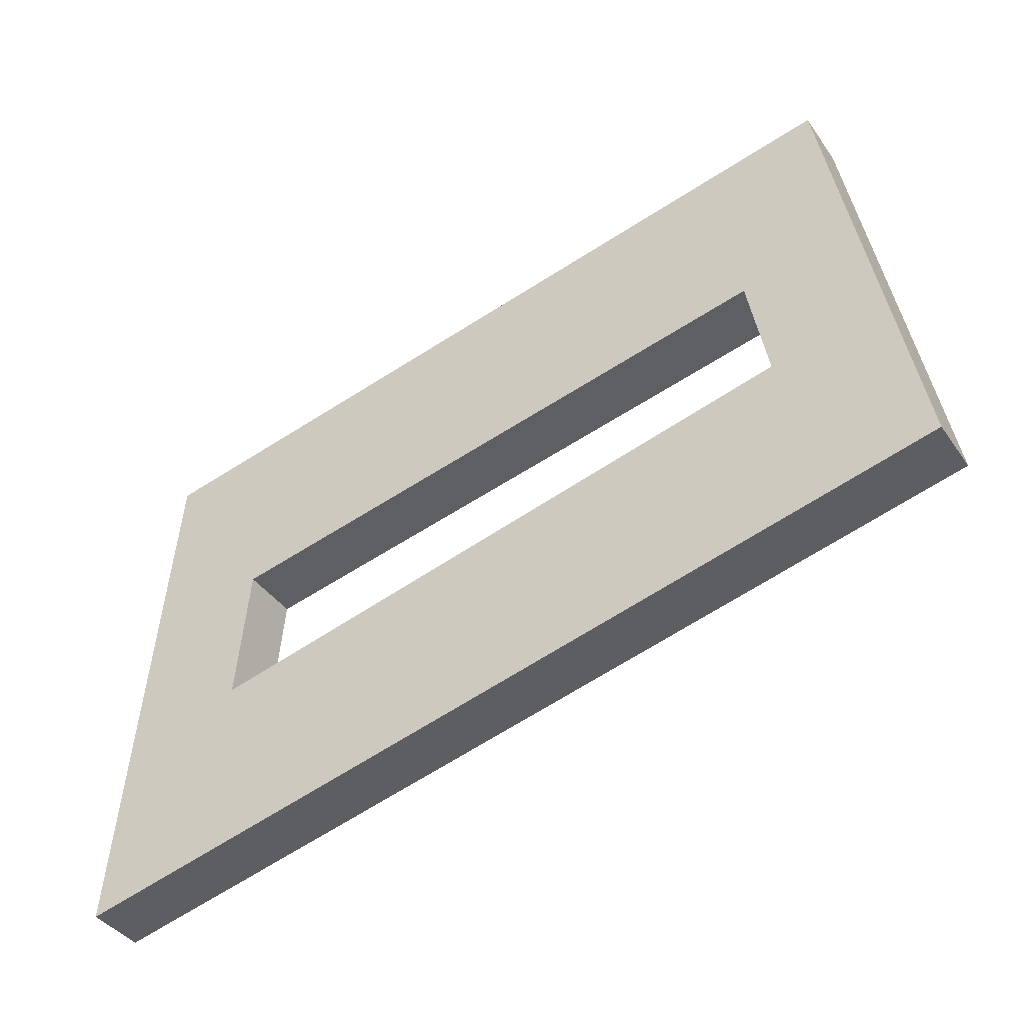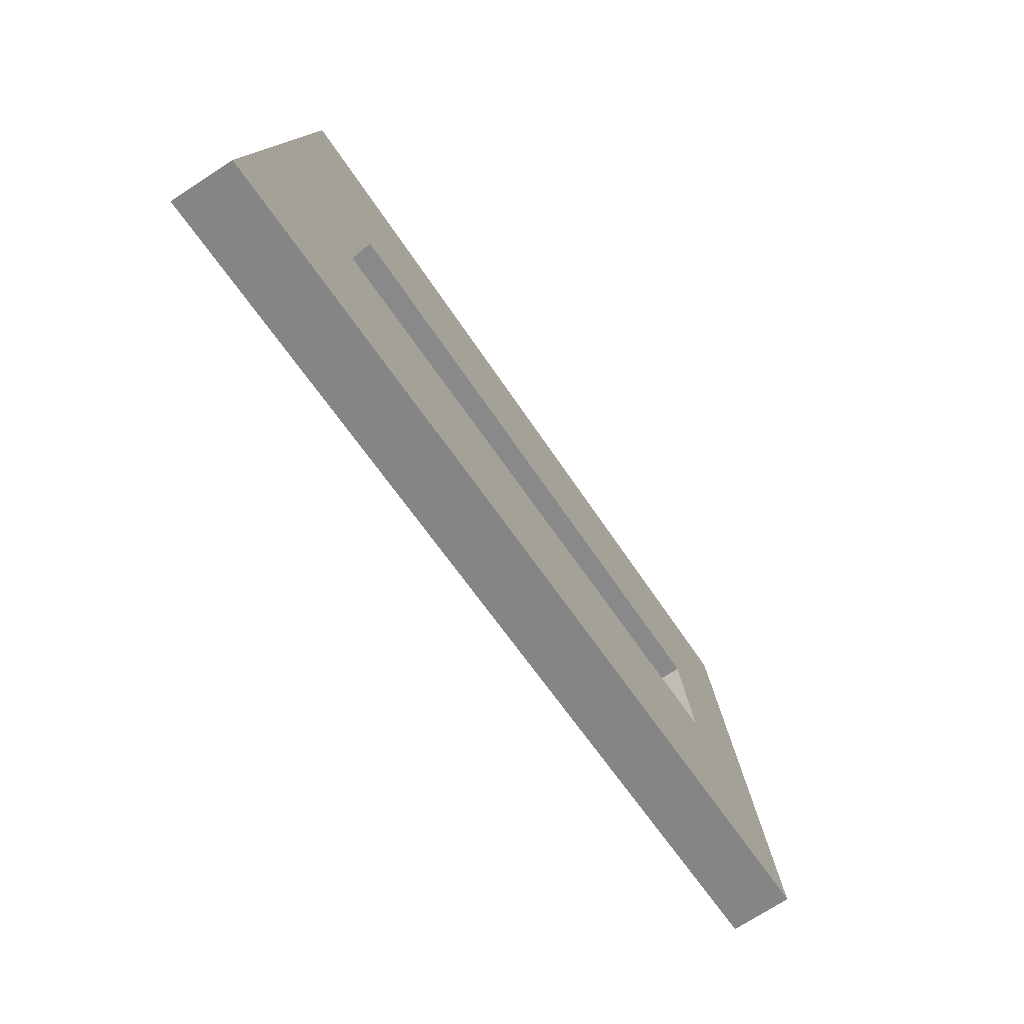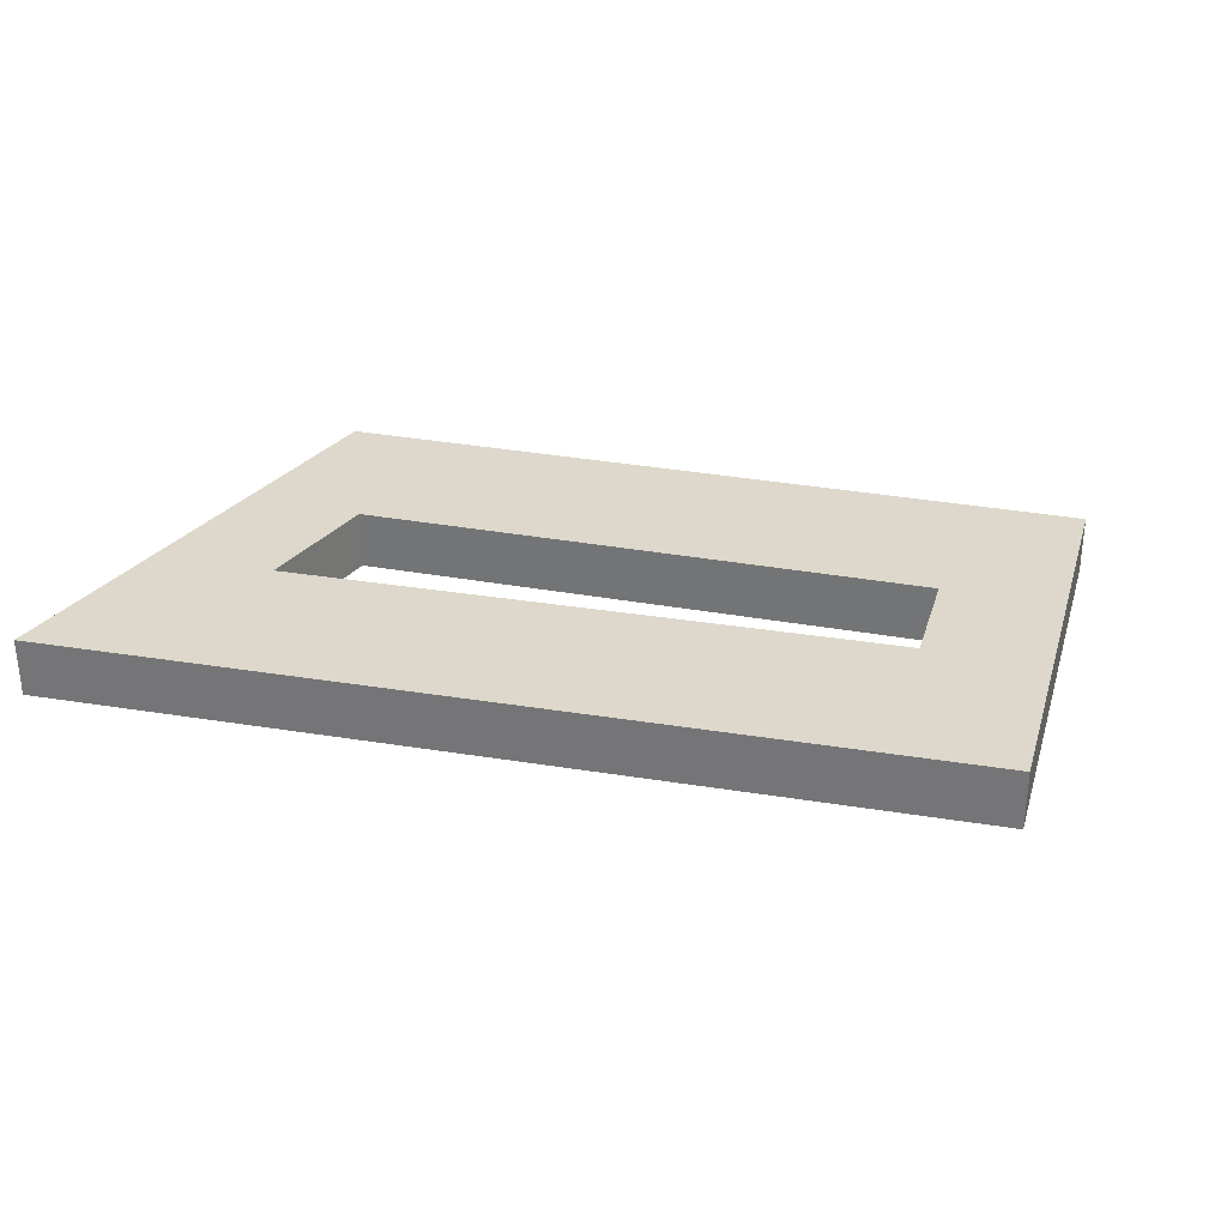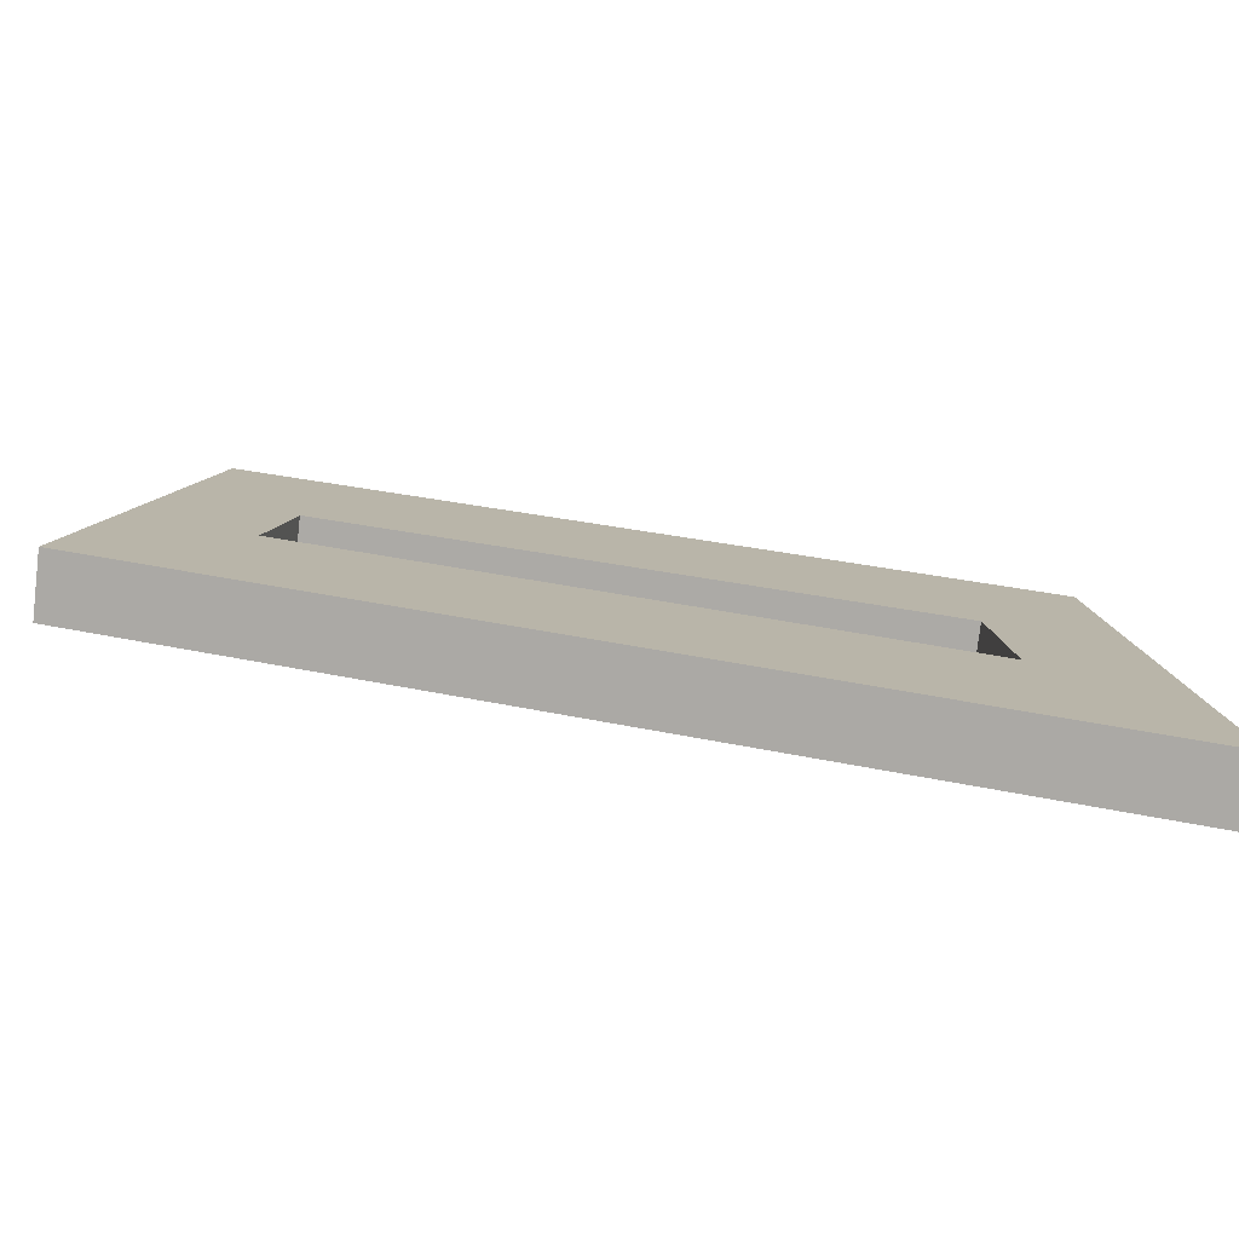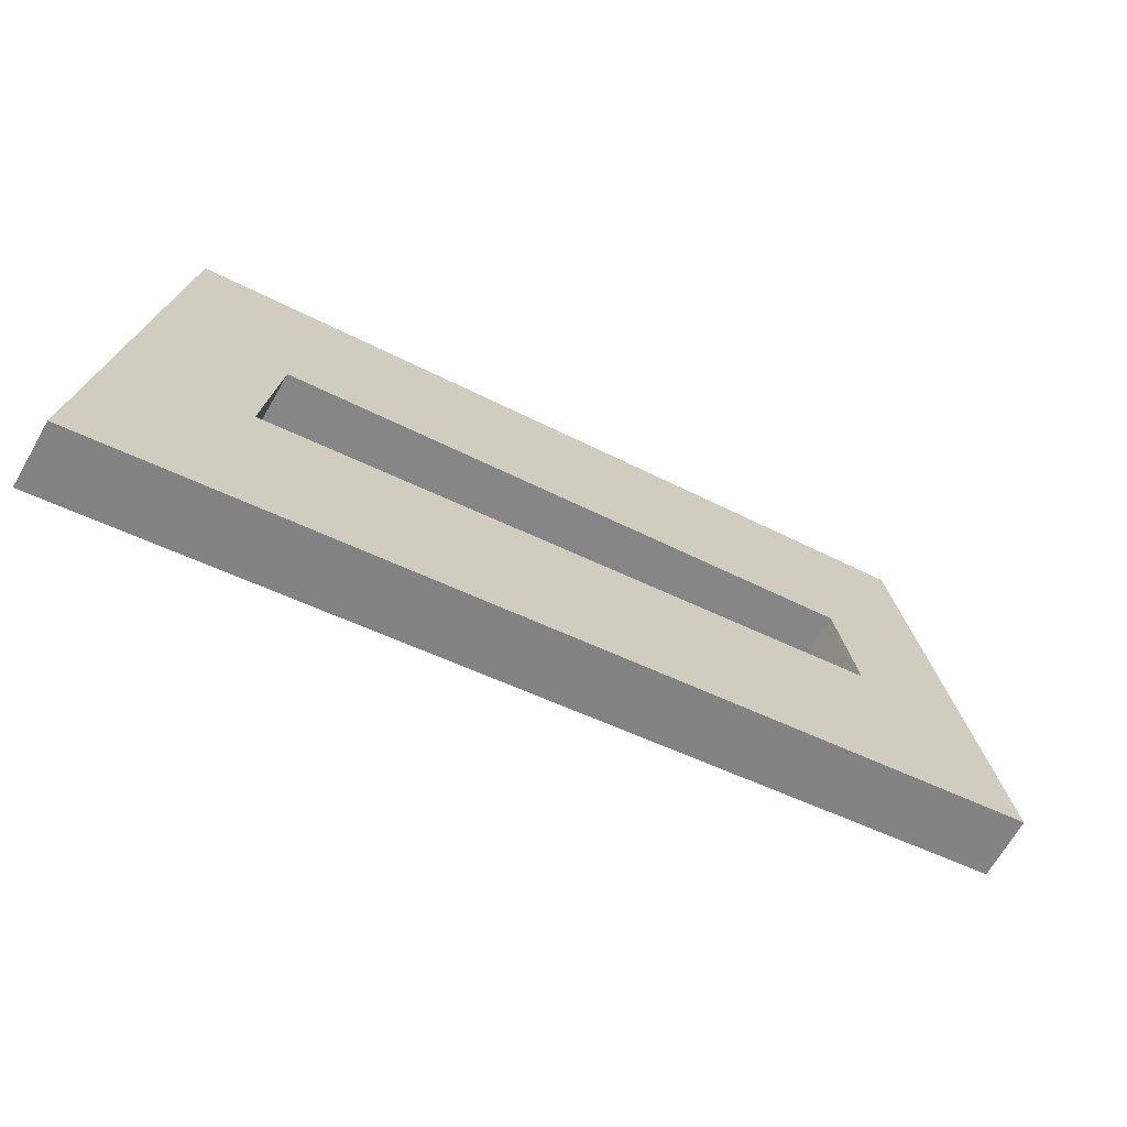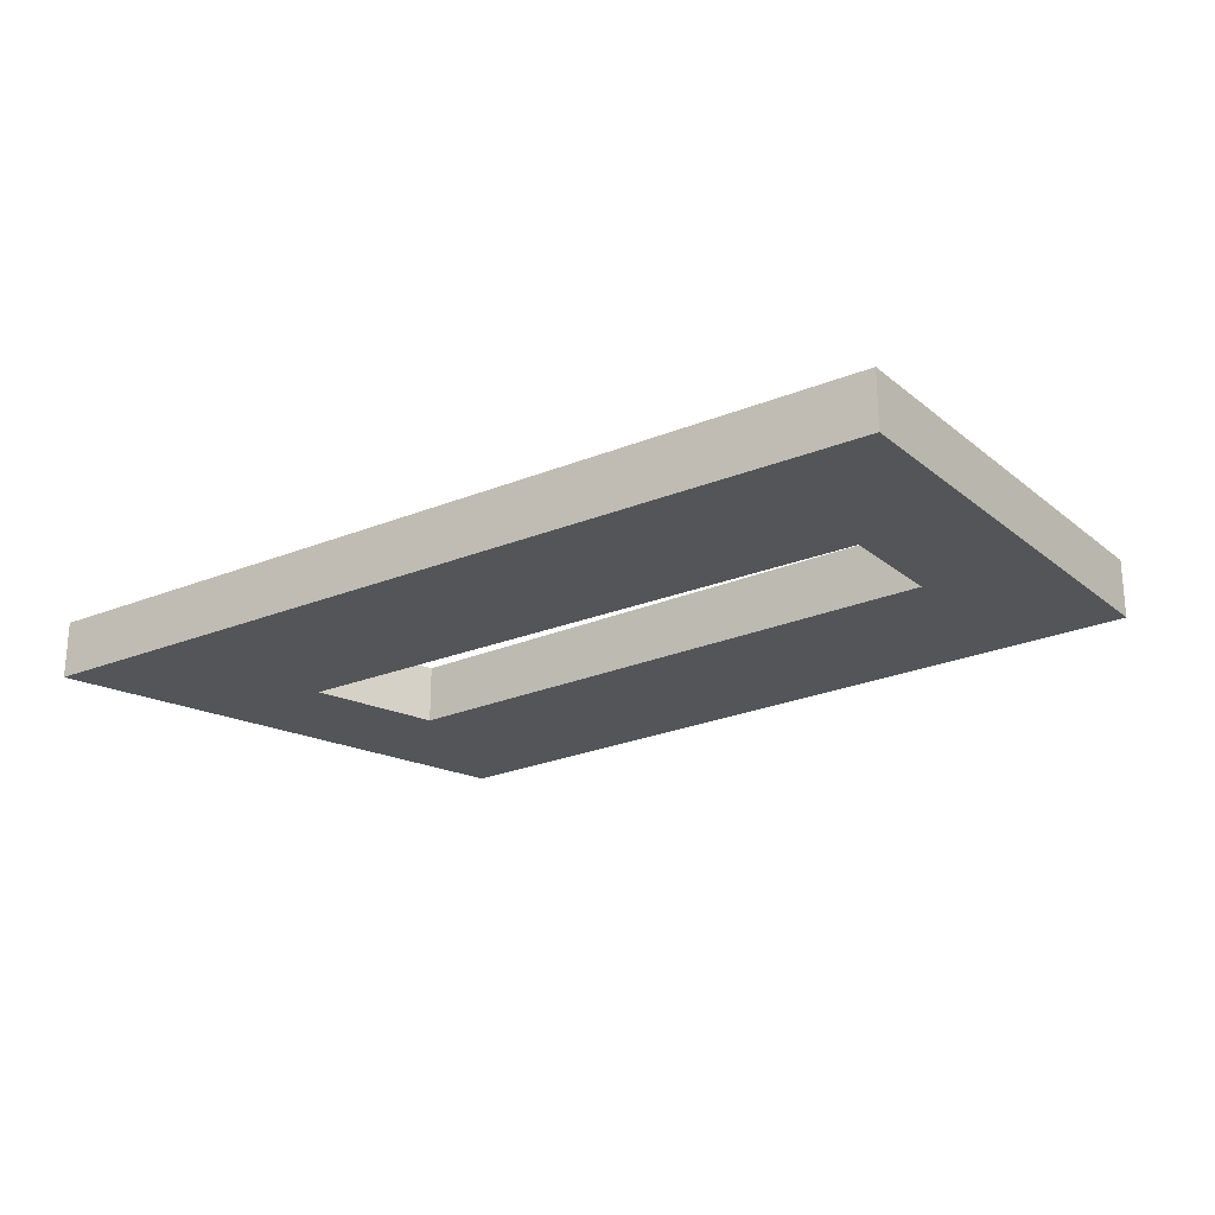
<metadata>
{"format":"obj","ext":"obj","renderer":"f3d","projection":"perspective","resolution":1024,"background":"white","views":[{"elev":-39.5,"azim":-148.7,"up":"+Z"},{"elev":-72.7,"azim":123.0,"up":"+Z"},{"elev":31.1,"azim":-153.5,"up":"+Y"},{"elev":-77.9,"azim":-6.7,"up":"+Z"},{"elev":-67.6,"azim":150.2,"up":"+Z"},{"elev":-24.0,"azim":-132.6,"up":"+Y"}]}
</metadata>
<code>
v 81.95 250 -38.62
v 47.92 250 -10.87
v 79.82 250 -17.55
v 44.42 250 -29.7
v 51.52 250 -19.1
v 50.67 250 -23.69
v 76.05 250 -29.72
v 75.49 250 -24.12
v 44.42 250 -29.7
v 44.42 252.5 -29.7
v 81.95 250 -38.62
v 81.95 252.5 -38.62
v 47.92 250 -10.87
v 47.92 252.5 -10.87
v 44.42 250 -29.7
v 44.42 252.5 -29.7
v 79.82 250 -17.55
v 79.82 252.5 -17.55
v 47.92 250 -10.87
v 47.92 252.5 -10.87
v 81.95 250 -38.62
v 81.95 252.5 -38.62
v 79.82 250 -17.55
v 79.82 252.5 -17.55
v 76.05 250 -29.72
v 76.05 252.5 -29.72
v 50.67 250 -23.69
v 50.67 252.5 -23.69
v 75.49 250 -24.12
v 75.49 252.5 -24.12
v 76.05 250 -29.72
v 76.05 252.5 -29.72
v 51.52 250 -19.1
v 51.52 252.5 -19.1
v 75.49 250 -24.12
v 75.49 252.5 -24.12
v 50.67 250 -23.69
v 50.67 252.5 -23.69
v 51.52 250 -19.1
v 51.52 252.5 -19.1
v 81.95 252.5 -38.62
v 44.42 252.5 -29.7
v 47.92 252.5 -10.87
v 79.82 252.5 -17.55
v 50.67 252.5 -23.69
v 76.05 252.5 -29.72
v 75.49 252.5 -24.12
v 51.52 252.5 -19.1
f 4 5 2
f 3 2 5
f 7 6 4
f 5 4 6
f 7 3 8
f 5 8 3
f 4 1 7
f 3 7 1
f 10 12 11 9
f 14 16 15 13
f 18 20 19 17
f 22 24 23 21
f 26 28 27 25
f 30 32 31 29
f 34 36 35 33
f 38 40 39 37
f 42 43 48
f 44 48 43
f 46 42 45
f 48 45 42
f 46 47 44
f 48 44 47
f 42 46 41
f 44 41 46

</code>
